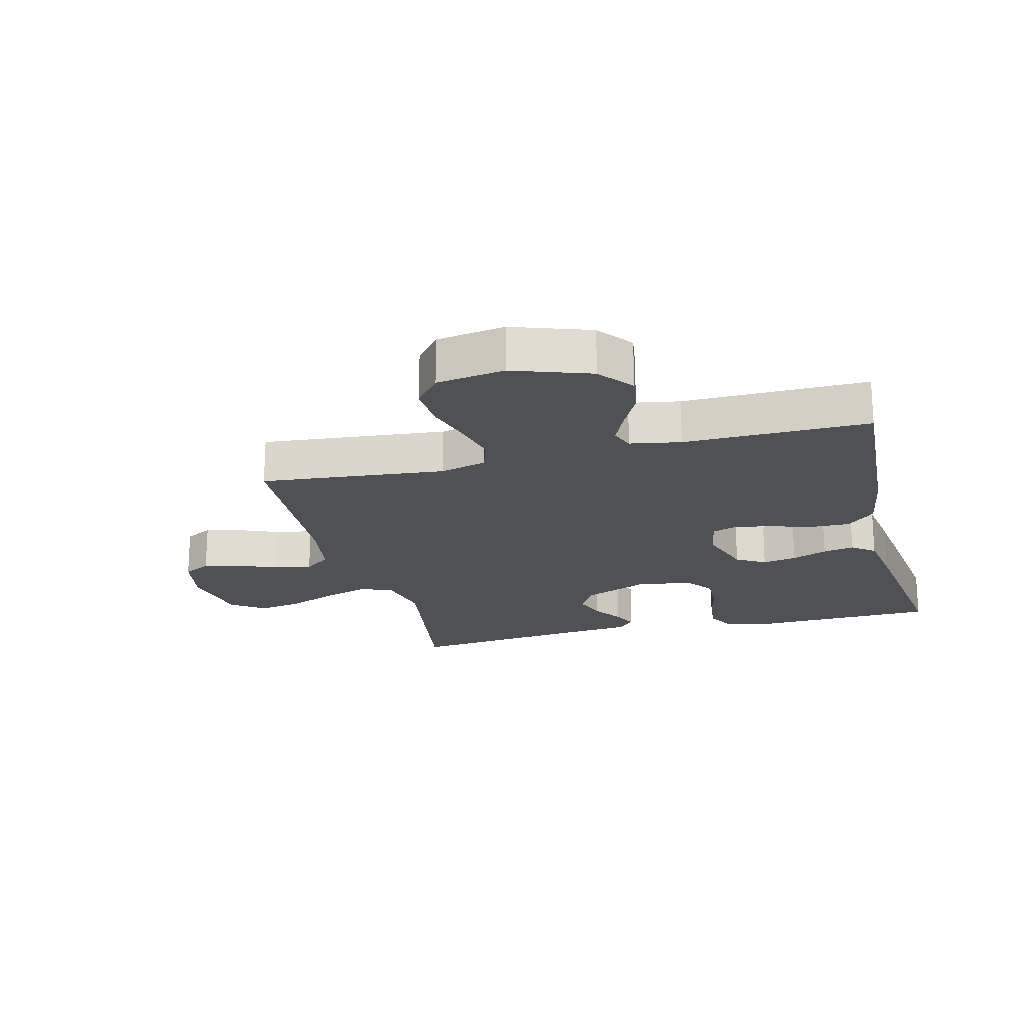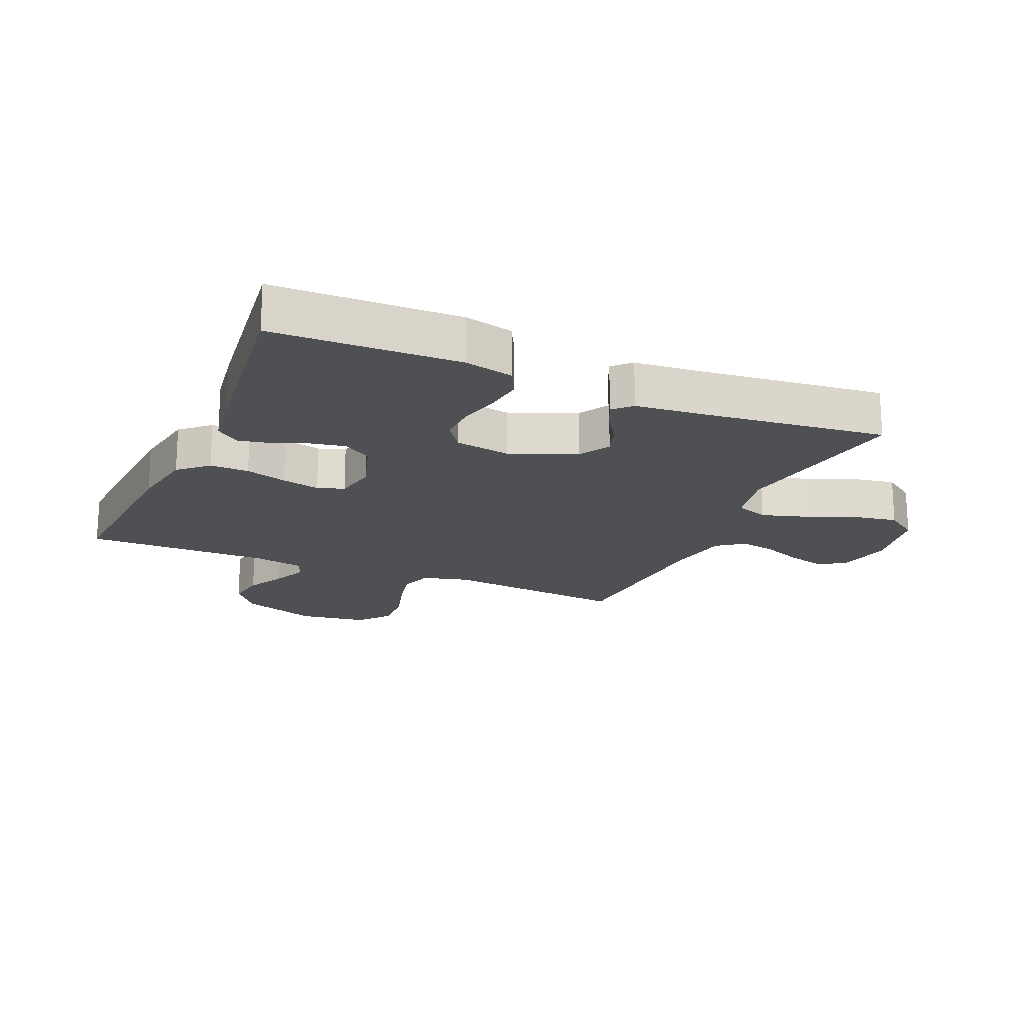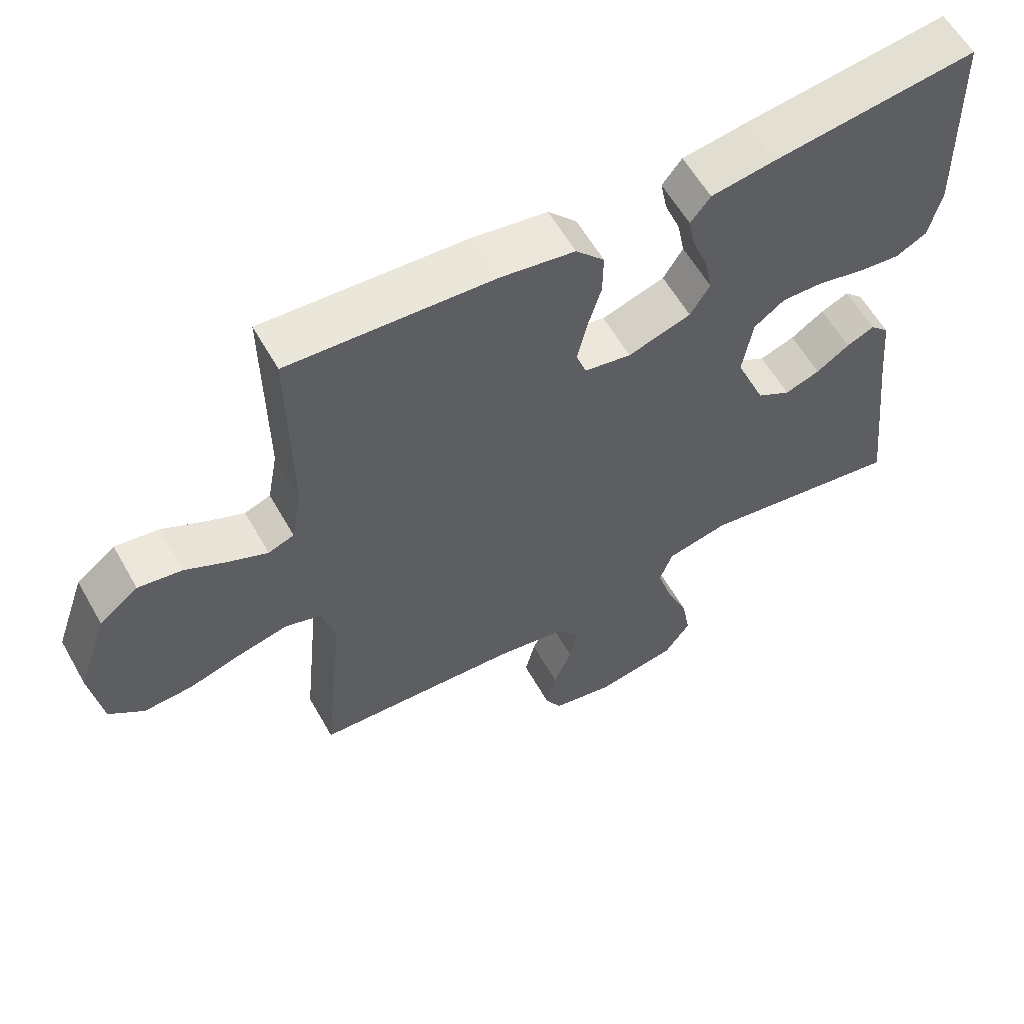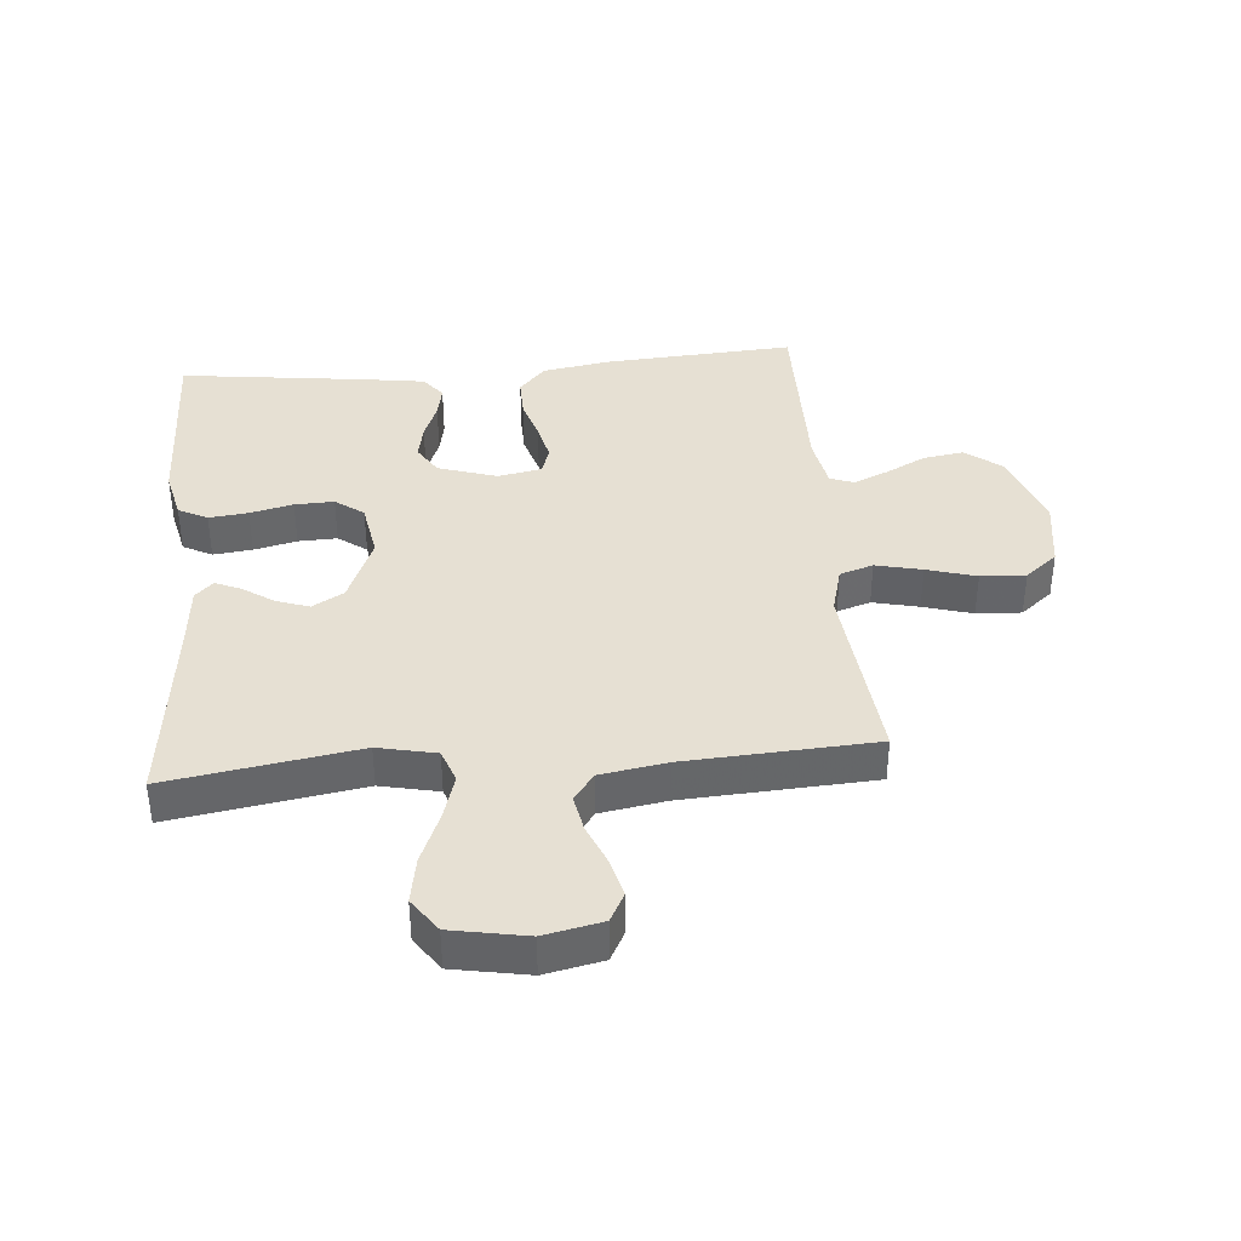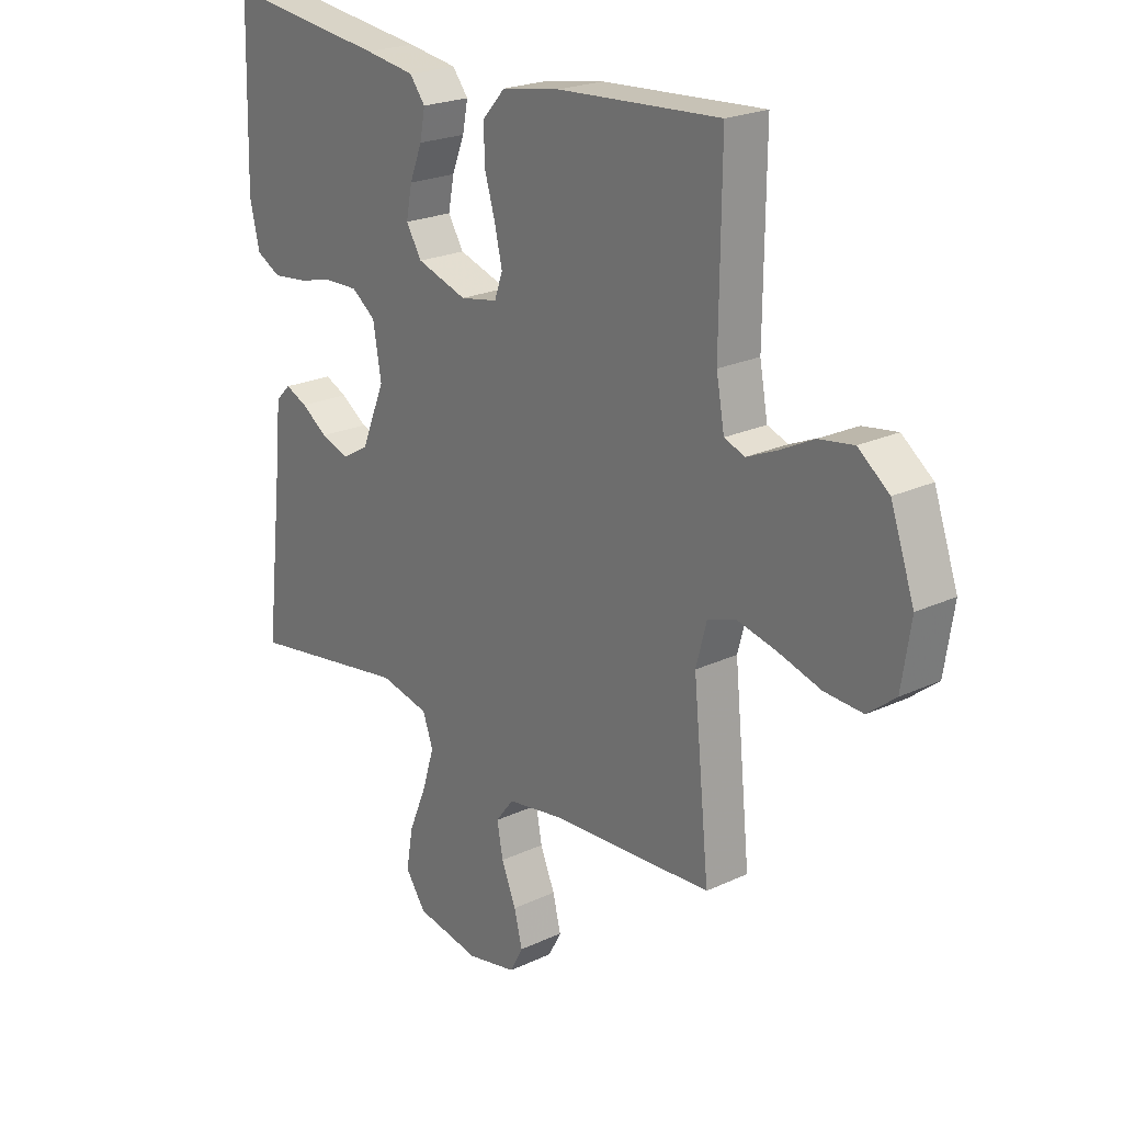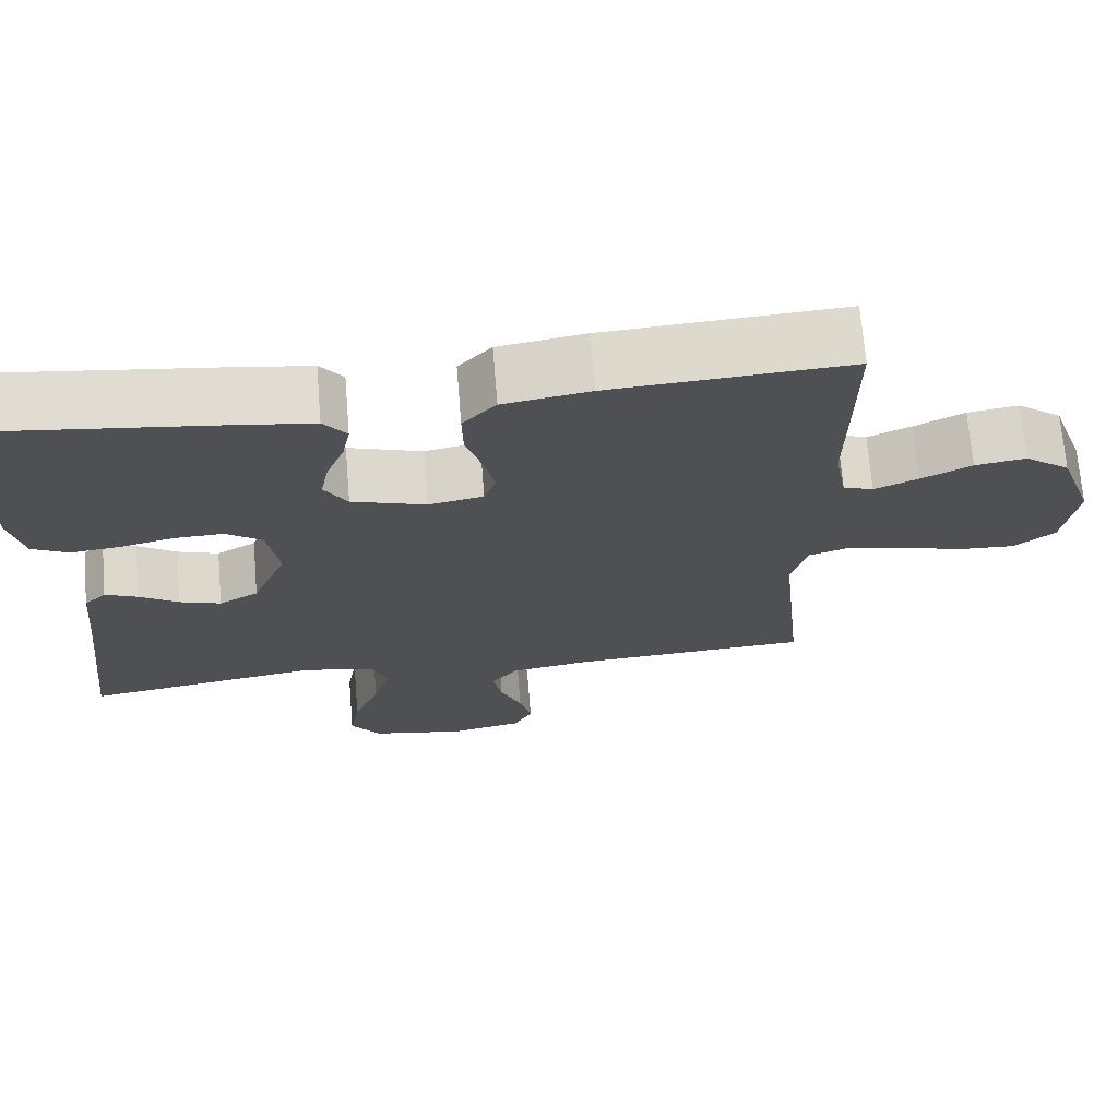
<metadata>
{"format":"obj","ext":"obj","renderer":"f3d","projection":"perspective","resolution":1024,"background":"white","views":[{"elev":-20.2,"azim":-75.6,"up":"+Y"},{"elev":-18.8,"azim":66.5,"up":"+Y"},{"elev":59.3,"azim":-29.4,"up":"+Z"},{"elev":38.5,"azim":175.0,"up":"+Y"},{"elev":22.4,"azim":-129.0,"up":"+Z"},{"elev":70.4,"azim":175.3,"up":"+Z"}]}
</metadata>
<code>
v -0.5 0.07 0.5
v -0.2 0.07 0.481
v -0.091 0.07 0.463
v -0.049 0.07 0.417
v -0.05 0.07 0.354
v -0.07 0.07 0.287
v -0.084 0.07 0.225
v -0.069 0.07 0.182
v 0 0.07 0.169
v 0.093 0.07 0.199
v 0.122 0.07 0.246
v 0.111 0.07 0.302
v 0.088 0.07 0.36
v 0.078 0.07 0.411
v 0.107 0.07 0.448
v 0.2 0.07 0.462
v 0.5 0.07 0.5
v 0.508 0.07 0.2
v 0.49 0.07 0.122
v 0.444 0.07 0.098
v 0.382 0.07 0.105
v 0.314 0.07 0.121
v 0.252 0.07 0.123
v 0.207 0.07 0.09
v 0.192 0.07 0
v 0.236 0.07 -0.106
v 0.286 0.07 -0.135
v 0.338 0.07 -0.117
v 0.387 0.07 -0.084
v 0.428 0.07 -0.066
v 0.456 0.07 -0.094
v 0.466 0.07 -0.2
v 0.5 0.07 -0.5
v 0.2 0.07 -0.452
v 0.108 0.07 -0.472
v 0.089 0.07 -0.525
v 0.111 0.07 -0.597
v 0.144 0.07 -0.676
v 0.157 0.07 -0.749
v 0.119 0.07 -0.803
v 0 0.07 -0.825
v -0.092 0.07 -0.806
v -0.116 0.07 -0.761
v -0.101 0.07 -0.701
v -0.074 0.07 -0.636
v -0.063 0.07 -0.577
v -0.096 0.07 -0.534
v -0.2 0.07 -0.517
v -0.5 0.07 -0.5
v -0.47 0.07 -0.2
v -0.49 0.07 -0.125
v -0.543 0.07 -0.108
v -0.616 0.07 -0.125
v -0.694 0.07 -0.148
v -0.765 0.07 -0.152
v -0.816 0.07 -0.111
v -0.833 0.07 0
v -0.789 0.07 0.126
v -0.732 0.07 0.17
v -0.668 0.07 0.16
v -0.605 0.07 0.128
v -0.55 0.07 0.104
v -0.512 0.07 0.118
v -0.497 0.07 0.2
v -0.5 0 0.5
v -0.2 0 0.481
v -0.091 0 0.463
v -0.049 0 0.417
v -0.05 0 0.354
v -0.07 0 0.287
v -0.084 0 0.225
v -0.069 0 0.182
v 0 0 0.169
v 0.093 0 0.199
v 0.122 0 0.246
v 0.111 0 0.302
v 0.088 0 0.36
v 0.078 0 0.411
v 0.107 0 0.448
v 0.2 0 0.462
v 0.5 0 0.5
v 0.508 0 0.2
v 0.49 0 0.122
v 0.444 0 0.098
v 0.382 0 0.105
v 0.314 0 0.121
v 0.252 0 0.123
v 0.207 0 0.09
v 0.192 0 0
v 0.236 0 -0.106
v 0.286 0 -0.135
v 0.338 0 -0.117
v 0.387 0 -0.084
v 0.428 0 -0.066
v 0.456 0 -0.094
v 0.466 0 -0.2
v 0.5 0 -0.5
v 0.2 0 -0.452
v 0.108 0 -0.472
v 0.089 0 -0.525
v 0.111 0 -0.597
v 0.144 0 -0.676
v 0.157 0 -0.749
v 0.119 0 -0.803
v 0 0 -0.825
v -0.092 0 -0.806
v -0.116 0 -0.761
v -0.101 0 -0.701
v -0.074 0 -0.636
v -0.063 0 -0.577
v -0.096 0 -0.534
v -0.2 0 -0.517
v -0.5 0 -0.5
v -0.47 0 -0.2
v -0.49 0 -0.125
v -0.543 0 -0.108
v -0.616 0 -0.125
v -0.694 0 -0.148
v -0.765 0 -0.152
v -0.816 0 -0.111
v -0.833 0 0
v -0.789 0 0.126
v -0.732 0 0.17
v -0.668 0 0.16
v -0.605 0 0.128
v -0.55 0 0.104
v -0.512 0 0.118
v -0.497 0 0.2
f 59 60 61
f 58 59 61
f 57 58 61
f 56 57 61
f 55 56 61
f 54 55 61
f 53 54 61
f 52 53 61 62
f 51 52 62 63
f 48 49 50
f 51 63 64
f 50 51 64
f 48 50 64
f 47 48 64
f 43 44 45
f 42 43 45
f 41 42 45
f 40 41 45
f 39 40 45
f 38 39 45
f 37 38 45
f 36 37 45 46
f 64 1 2
f 47 64 2
f 46 47 2
f 36 46 2
f 35 36 2
f 30 31 32
f 29 30 32
f 28 29 32
f 32 33 34
f 28 32 34
f 27 28 34
f 20 21 22
f 19 20 22
f 18 19 22
f 17 18 22
f 16 17 22
f 15 16 22
f 14 15 22
f 13 14 22
f 12 13 22
f 11 12 22 23
f 10 11 23 24
f 4 5 6
f 3 4 6
f 2 3 6
f 2 6 7
f 35 2 7 8
f 26 27 34 35
f 35 8 9
f 26 35 9
f 25 26 9
f 9 10 24 25
f 125 124 123
f 125 123 122
f 125 122 121
f 125 121 120
f 125 120 119
f 125 119 118
f 125 118 117
f 126 125 117 116
f 127 126 116 115
f 114 113 112
f 128 127 115
f 128 115 114
f 128 114 112
f 128 112 111
f 109 108 107
f 109 107 106
f 109 106 105
f 109 105 104
f 109 104 103
f 109 103 102
f 109 102 101
f 110 109 101 100
f 66 65 128
f 66 128 111
f 66 111 110
f 66 110 100
f 66 100 99
f 96 95 94
f 96 94 93
f 96 93 92
f 98 97 96
f 98 96 92
f 98 92 91
f 86 85 84
f 86 84 83
f 86 83 82
f 86 82 81
f 86 81 80
f 86 80 79
f 86 79 78
f 86 78 77
f 86 77 76
f 87 86 76 75
f 88 87 75 74
f 70 69 68
f 70 68 67
f 70 67 66
f 71 70 66
f 72 71 66 99
f 99 98 91 90
f 73 72 99
f 73 99 90
f 73 90 89
f 89 88 74 73
f 1 65 66 2
f 2 66 67 3
f 3 67 68 4
f 4 68 69 5
f 5 69 70 6
f 6 70 71 7
f 7 71 72 8
f 8 72 73 9
f 9 73 74 10
f 10 74 75 11
f 11 75 76 12
f 12 76 77 13
f 13 77 78 14
f 14 78 79 15
f 15 79 80 16
f 16 80 81 17
f 17 81 82 18
f 18 82 83 19
f 19 83 84 20
f 20 84 85 21
f 21 85 86 22
f 22 86 87 23
f 23 87 88 24
f 24 88 89 25
f 25 89 90 26
f 26 90 91 27
f 27 91 92 28
f 28 92 93 29
f 29 93 94 30
f 30 94 95 31
f 31 95 96 32
f 32 96 97 33
f 33 97 98 34
f 34 98 99 35
f 35 99 100 36
f 36 100 101 37
f 37 101 102 38
f 38 102 103 39
f 39 103 104 40
f 40 104 105 41
f 41 105 106 42
f 42 106 107 43
f 43 107 108 44
f 44 108 109 45
f 45 109 110 46
f 46 110 111 47
f 47 111 112 48
f 48 112 113 49
f 49 113 114 50
f 50 114 115 51
f 51 115 116 52
f 52 116 117 53
f 53 117 118 54
f 54 118 119 55
f 55 119 120 56
f 56 120 121 57
f 57 121 122 58
f 58 122 123 59
f 59 123 124 60
f 60 124 125 61
f 61 125 126 62
f 62 126 127 63
f 63 127 128 64
f 64 128 65 1

</code>
